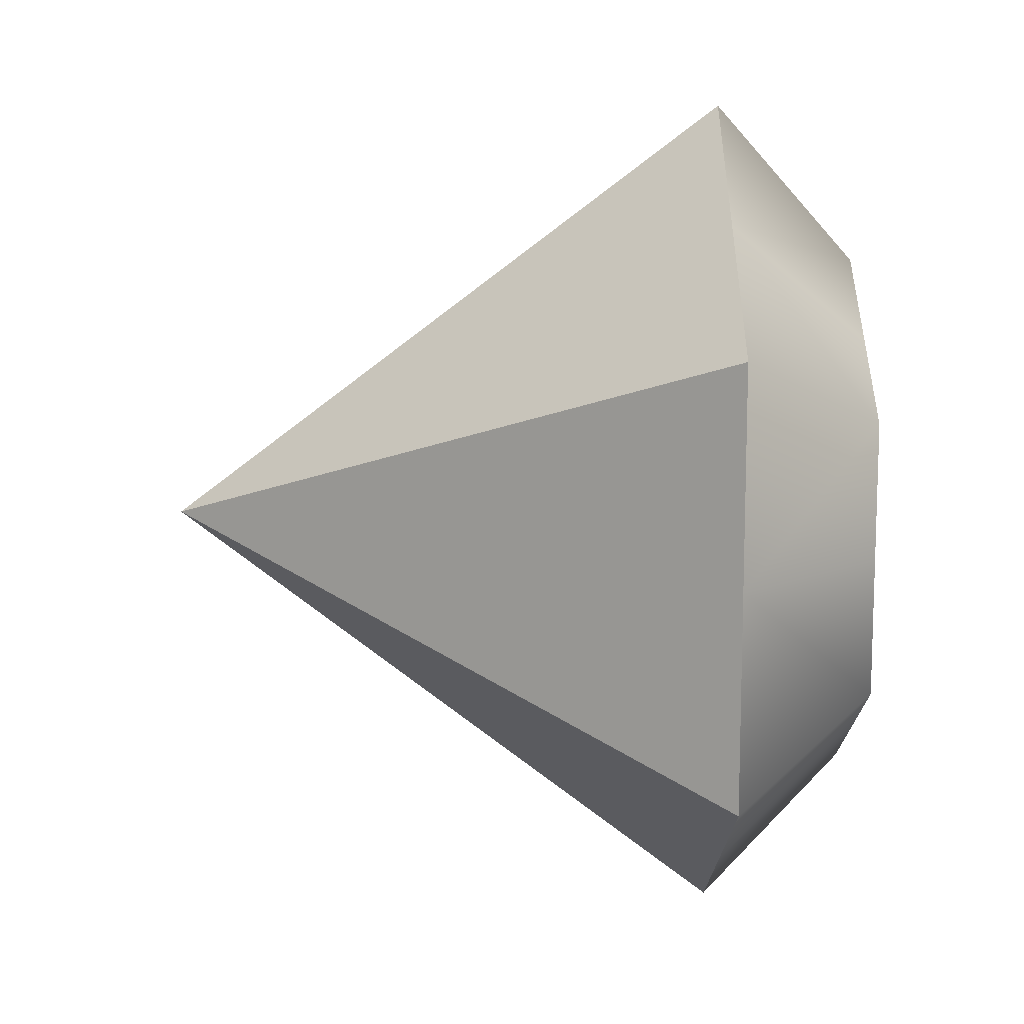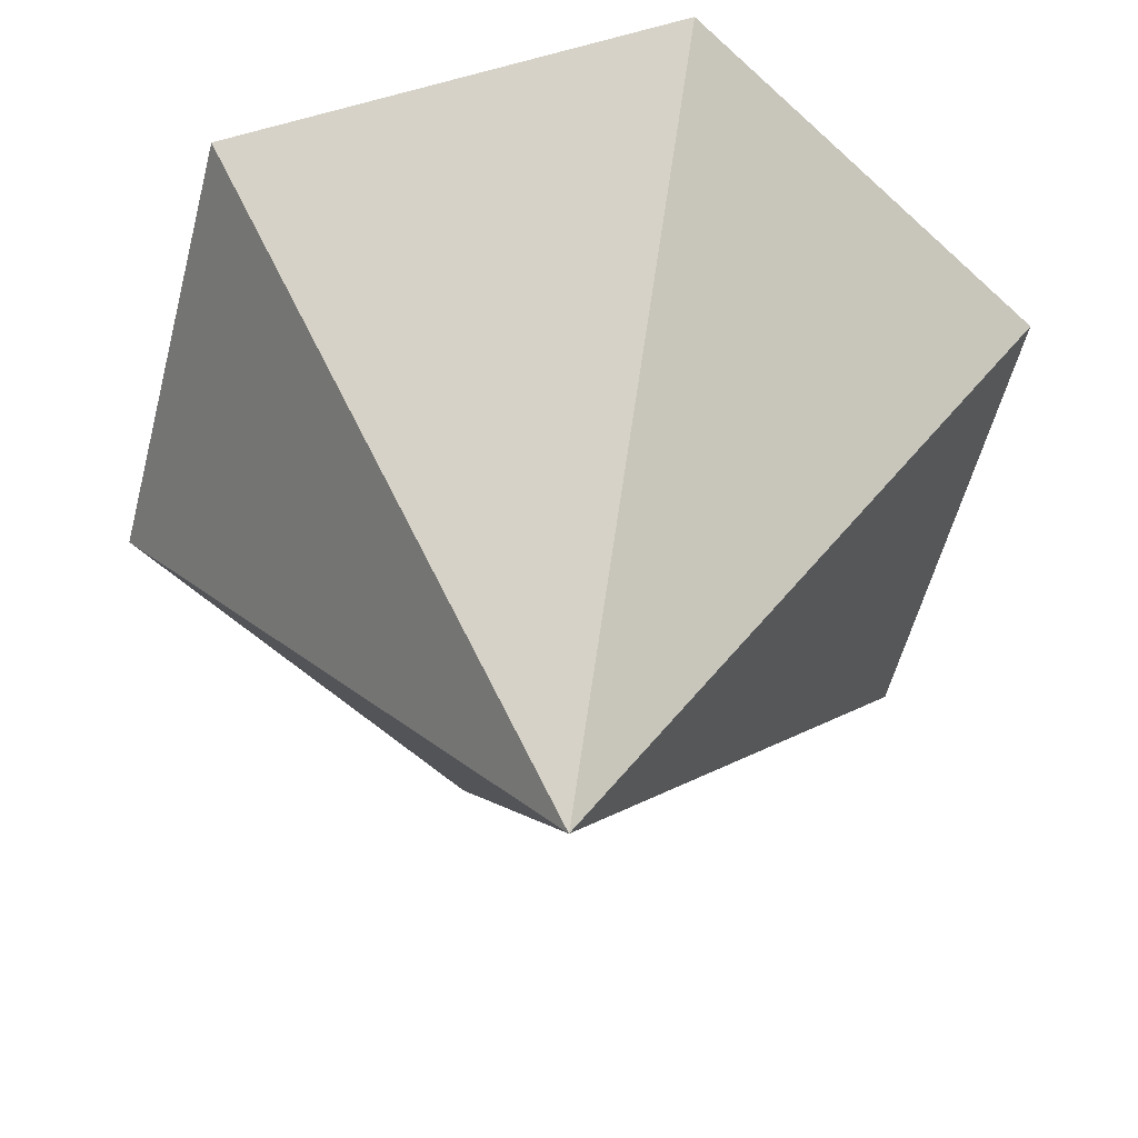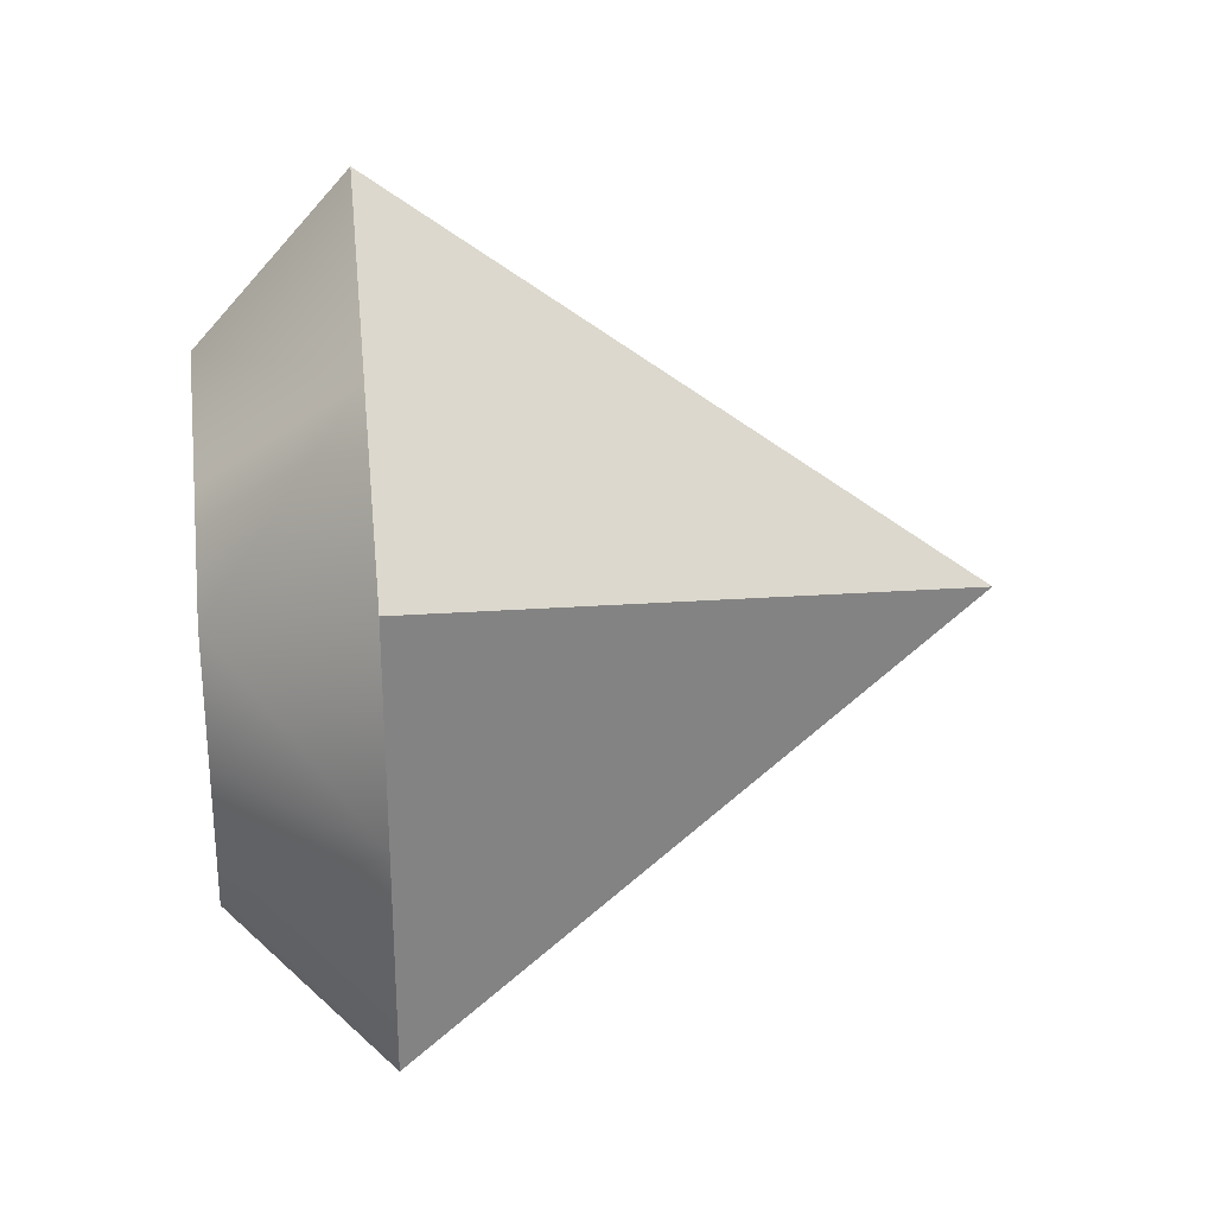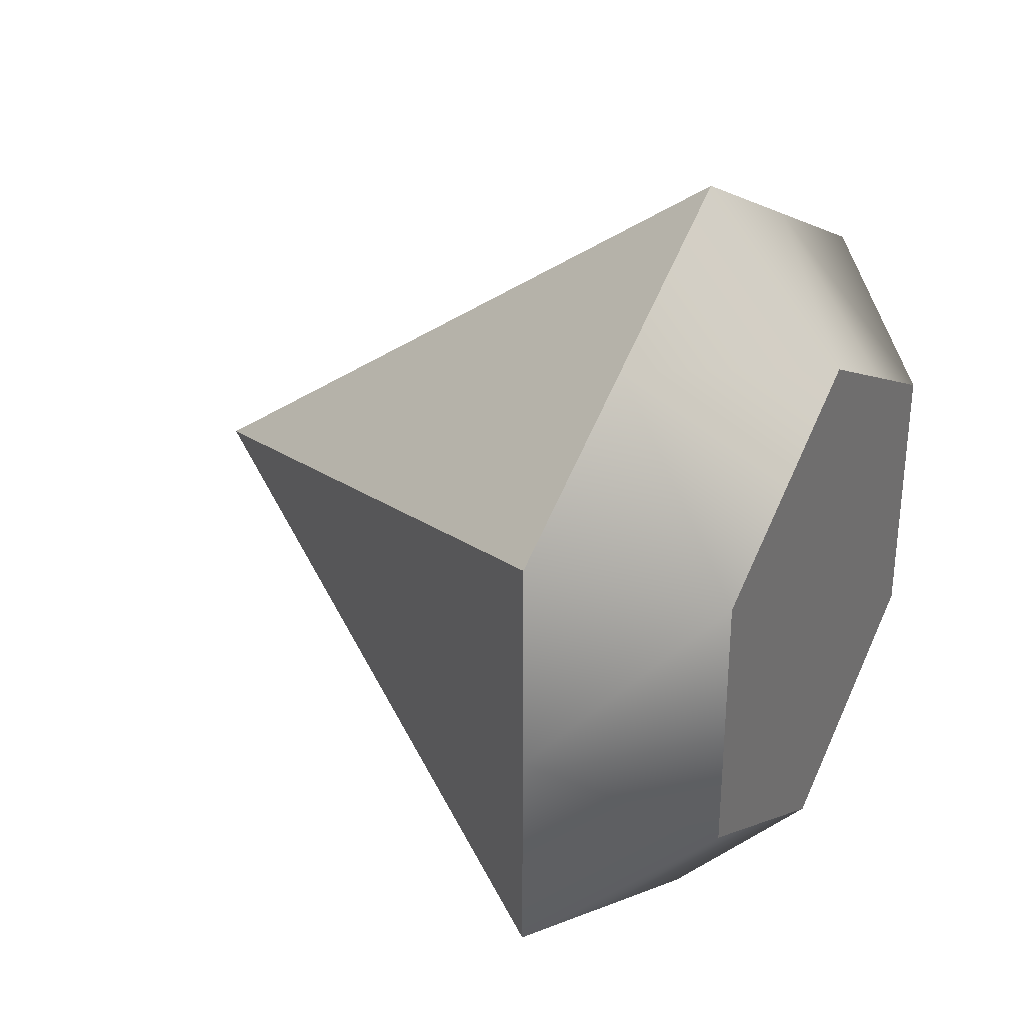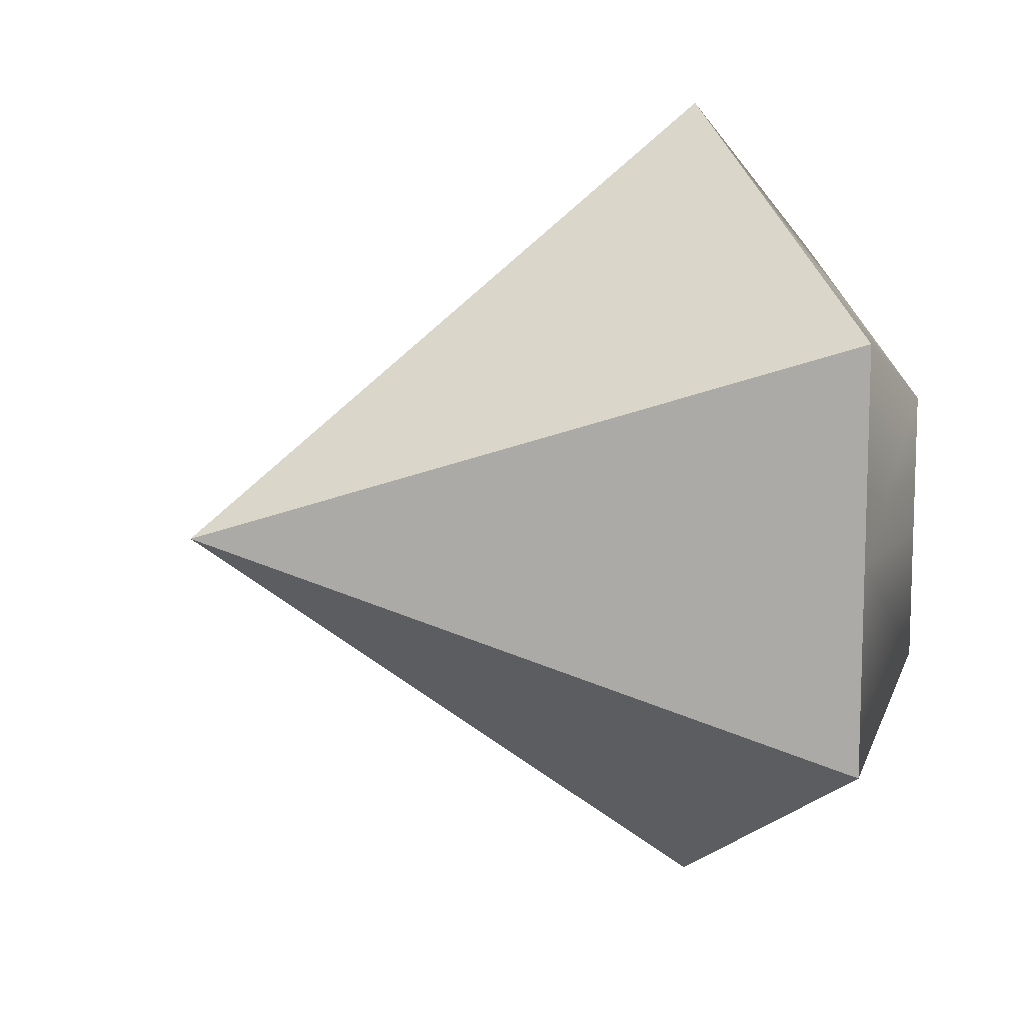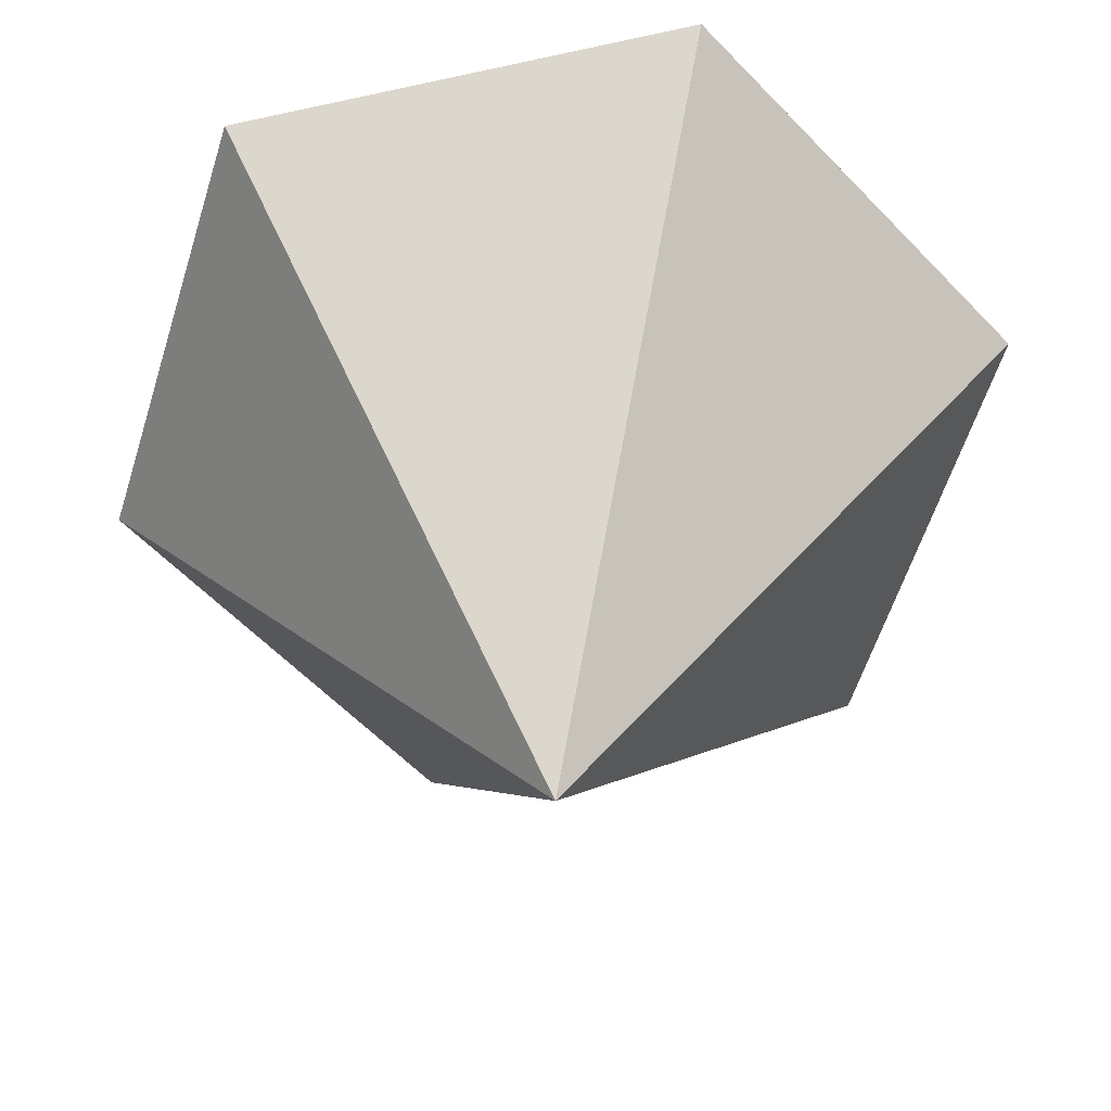
<metadata>
{"format":"obj","ext":"obj","renderer":"f3d","projection":"perspective","resolution":1024,"background":"white","views":[{"elev":-48.4,"azim":89.9,"up":"+Z"},{"elev":-55.2,"azim":-134.2,"up":"+Y"},{"elev":29.5,"azim":-96.3,"up":"+Z"},{"elev":32.8,"azim":118.4,"up":"+Z"},{"elev":11.4,"azim":67.1,"up":"+Z"},{"elev":-57.3,"azim":-137.1,"up":"+Y"}]}
</metadata>
<code>
o cone.005
v 0 0 0.3033
v 0.2626 0 0.1516
v 0.2626 -0 -0.1516
v -0 -0 -0.3033
v -0.2626 -0 -0.1516
v -0.2626 0 0.1516
v 0 -0.4 0
v 0.1313 0 0.2274
v 0.2626 -0 -0
v 0.1313 -0 -0.2274
v -0.1313 -0 -0.2274
v -0.2626 0 0
v -0.1313 0 0.2274
v 0.08253 0.1 0.1429
v -0 0.1 0.1906
v 0.1651 0.1 0
v 0.1651 0.1 0.0953
v 0.08253 0.1 -0.1429
v 0.1651 0.1 -0.0953
v -0.08253 0.1 -0.1429
v -0 0.1 -0.1906
v -0.1651 0.1 0
v -0.1651 0.1 0.0953
v -0.08253 0.1 0.1429
v -0.1651 0.1 -0.0953
f 7 8 1
f 7 9 2
f 7 10 3
f 7 11 4
f 12 23 22
f 7 12 5
f 7 13 6
f 16 20 24
f 12 25 5
f 10 19 3
f 9 19 16
f 13 15 24
f 13 23 6
f 10 21 18
f 9 17 2
f 11 21 4
f 11 25 20
f 8 17 14
f 8 15 1
f 7 2 8
f 7 3 9
f 7 4 10
f 7 5 11
f 12 6 23
f 7 6 12
f 7 1 13
f 24 15 14
f 14 17 16
f 16 19 18
f 18 21 20
f 20 25 22
f 22 23 24
f 24 14 16
f 16 18 20
f 20 22 24
f 12 22 25
f 10 18 19
f 9 3 19
f 13 1 15
f 13 24 23
f 10 4 21
f 9 16 17
f 11 20 21
f 11 5 25
f 8 2 17
f 8 14 15

</code>
